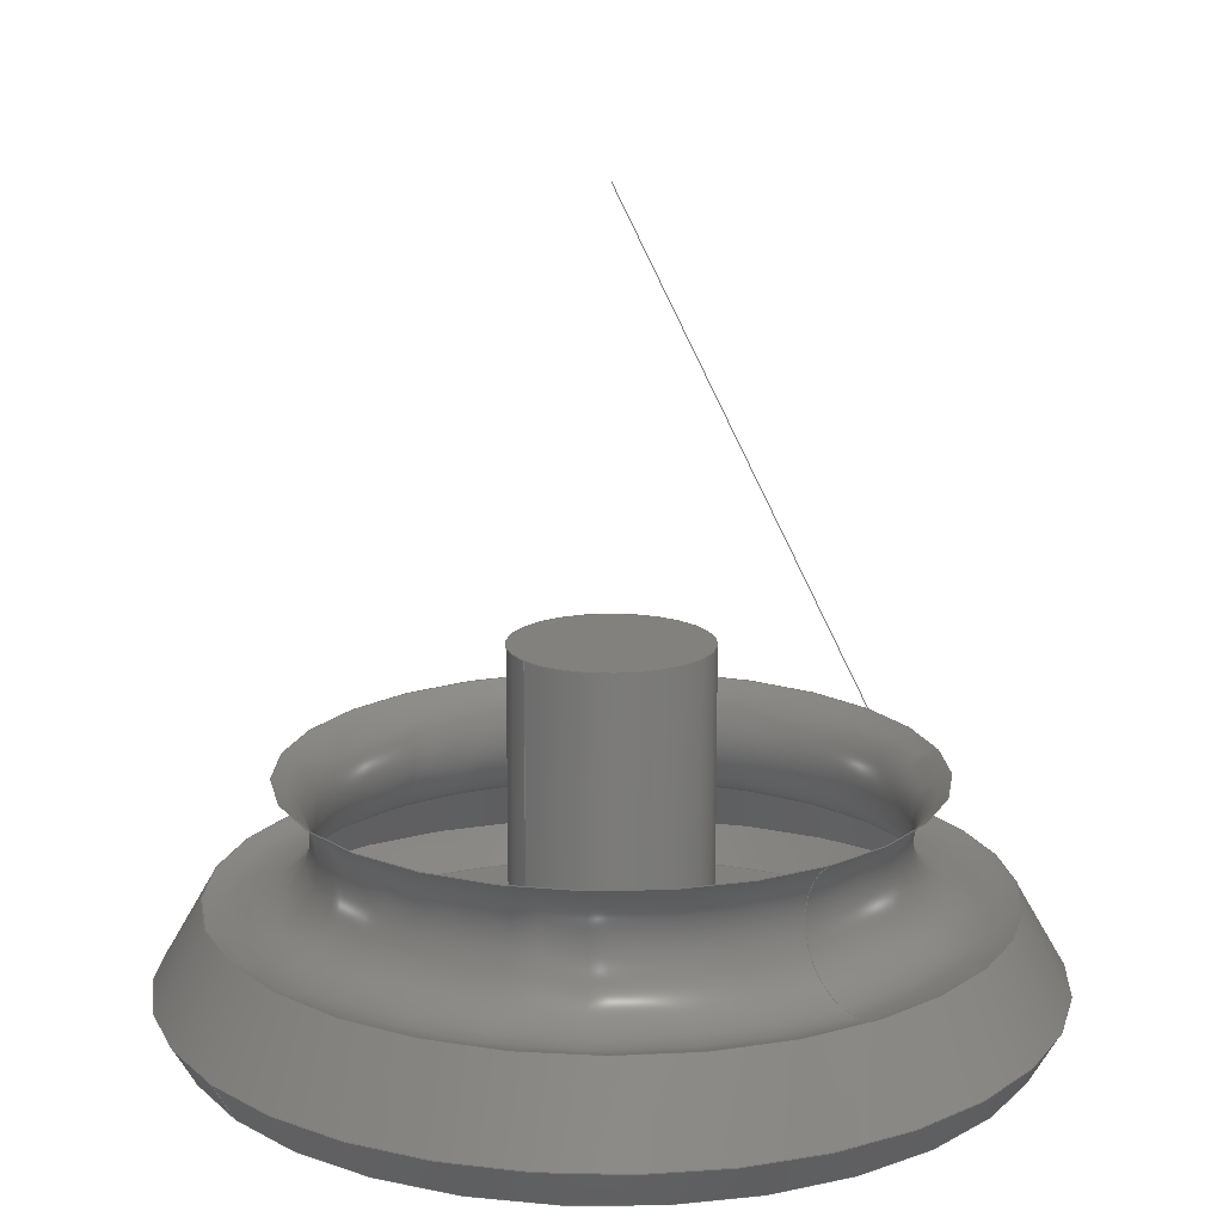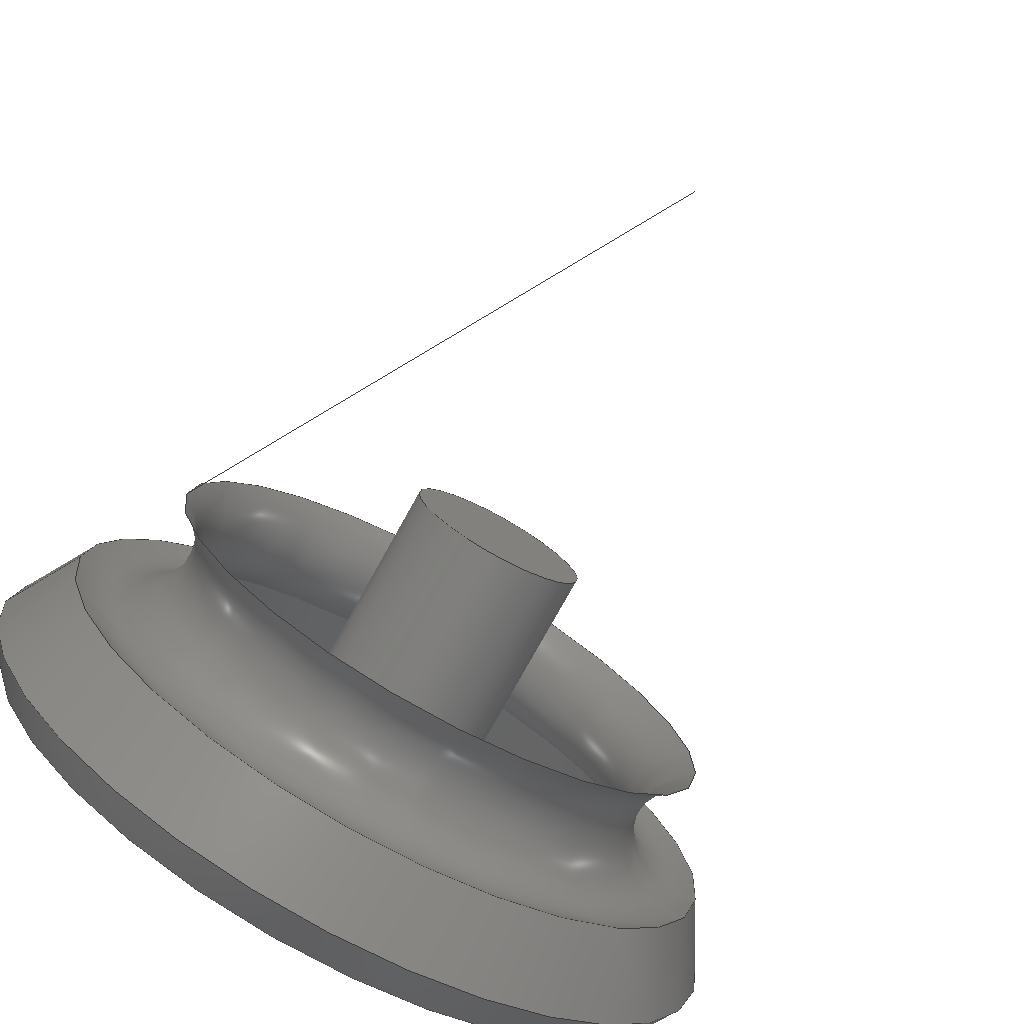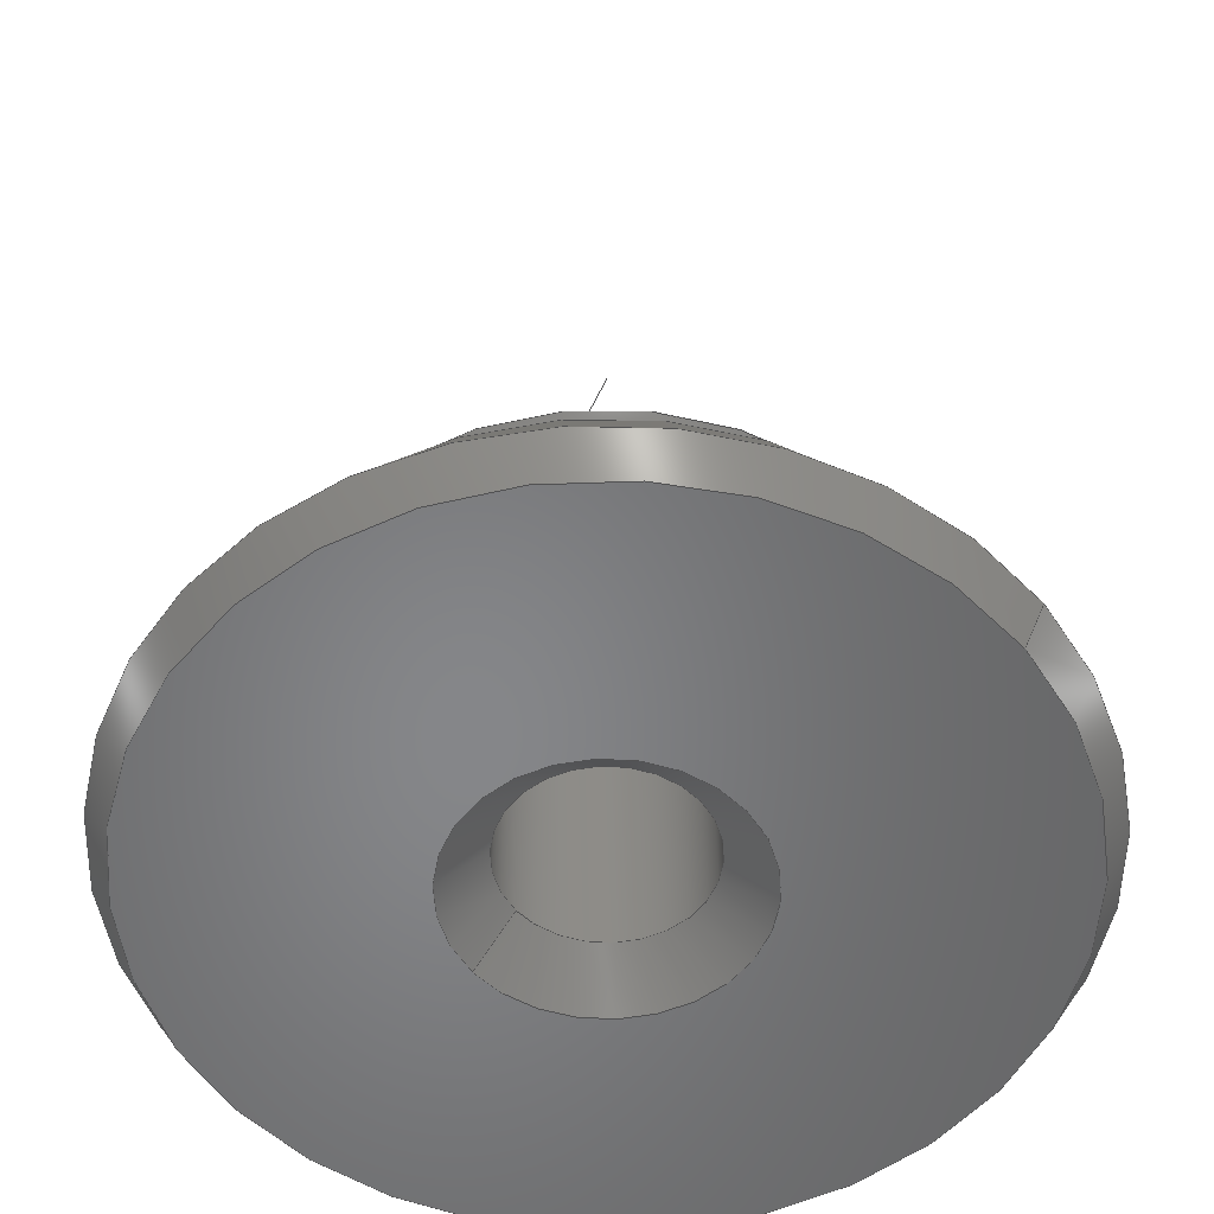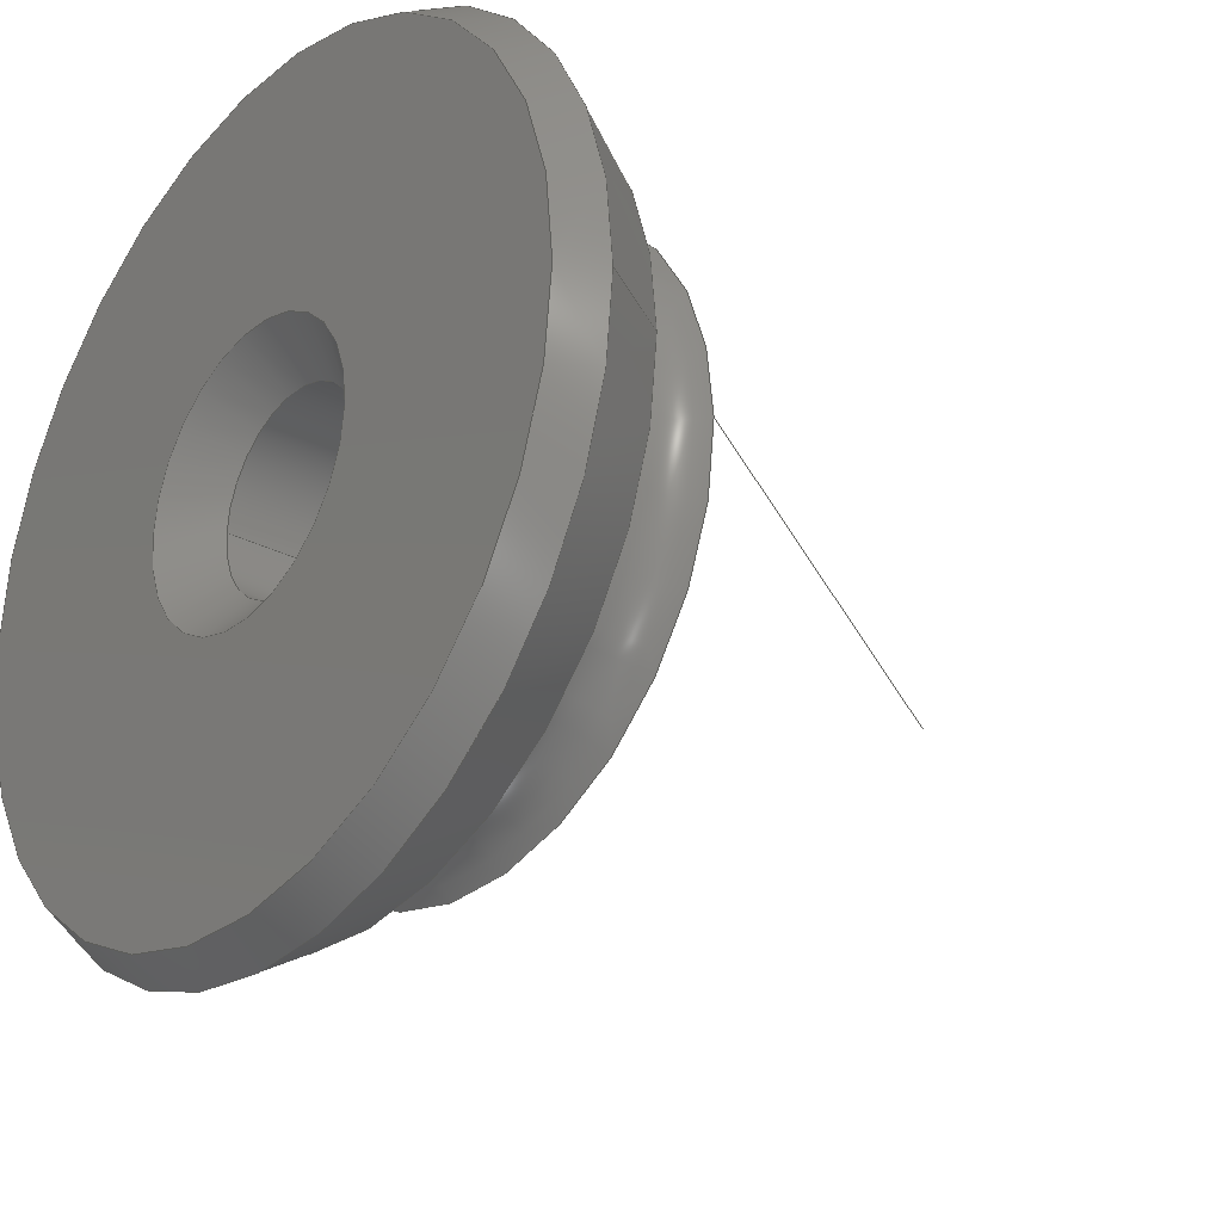
<metadata>
{"format":"step","ext":"step","renderer":"f3d","projection":"perspective","resolution":1024,"background":"white","views":[{"elev":15.7,"azim":-36.4,"up":"+Y"},{"elev":-77.4,"azim":150.9,"up":"+Z"},{"elev":-53.4,"azim":-141.9,"up":"+Y"},{"elev":-27.3,"azim":50.5,"up":"+Z"}]}
</metadata>
<code>
ISO-10303-21;
DATA;
#1=MECHANICAL_DESIGN_GEOMETRIC_PRESENTATION_REPRESENTATION('',(#4),#263);
#2=SHAPE_REPRESENTATION_RELATIONSHIP('SRR','None',#270,#3);
#3=ADVANCED_BREP_SHAPE_REPRESENTATION('',(#5),#262);
#4=STYLED_ITEM('',(#279),#5);
#5=MANIFOLD_SOLID_BREP('Solid1',#130);
#6=TOROIDAL_SURFACE('',#165,7.691,1.5);
#7=CYLINDRICAL_SURFACE('',#156,2.15);
#8=FACE_BOUND('',#21,.T.);
#9=PLANE('',#154);
#10=PLANE('',#169);
#11=FACE_OUTER_BOUND('',#19,.T.);
#12=FACE_OUTER_BOUND('',#20,.T.);
#13=FACE_OUTER_BOUND('',#22,.T.);
#14=FACE_OUTER_BOUND('',#23,.T.);
#15=FACE_OUTER_BOUND('',#24,.T.);
#16=FACE_OUTER_BOUND('',#25,.T.);
#17=FACE_OUTER_BOUND('',#26,.T.);
#18=FACE_OUTER_BOUND('',#27,.T.);
#19=EDGE_LOOP('',(#82,#83,#84,#85,#86));
#20=EDGE_LOOP('',(#87));
#21=EDGE_LOOP('',(#88));
#22=EDGE_LOOP('',(#89,#90,#91,#92,#93,#94));
#23=EDGE_LOOP('',(#95,#96,#97,#98,#99));
#24=EDGE_LOOP('',(#100,#101,#102,#103,#104,#105));
#25=EDGE_LOOP('',(#106,#107,#108,#109,#110,#111));
#26=EDGE_LOOP('',(#112,#113));
#27=EDGE_LOOP('',(#114,#115,#116,#117));
#28=LINE('',#225,#33);
#29=LINE('',#234,#34);
#30=LINE('',#243,#35);
#31=LINE('',#249,#36);
#32=LINE('',#259,#37);
#33=VECTOR('',#177,2.65);
#34=VECTOR('',#188,2.15);
#35=VECTOR('',#199,9.25);
#36=VECTOR('',#206,10);
#37=VECTOR('',#219,10);
#38=CIRCLE('',#151,3.15);
#39=CIRCLE('',#152,2.15);
#40=CIRCLE('',#153,2.15);
#41=CIRCLE('',#155,9);
#42=CIRCLE('',#157,2.15);
#43=CIRCLE('',#158,2.15);
#44=CIRCLE('',#160,9.5);
#45=CIRCLE('',#161,9.5);
#46=CIRCLE('',#163,8.441);
#47=CIRCLE('',#164,8.441);
#48=CIRCLE('',#166,1.5);
#49=CIRCLE('',#167,6.941);
#50=CIRCLE('',#168,6.941);
#51=VERTEX_POINT('',#222);
#52=VERTEX_POINT('',#224);
#53=VERTEX_POINT('',#226);
#54=VERTEX_POINT('',#230);
#55=VERTEX_POINT('',#233);
#56=VERTEX_POINT('',#235);
#57=VERTEX_POINT('',#239);
#58=VERTEX_POINT('',#240);
#59=VERTEX_POINT('',#245);
#60=VERTEX_POINT('',#246);
#61=VERTEX_POINT('',#251);
#62=VERTEX_POINT('',#253);
#63=VERTEX_POINT('',#258);
#64=EDGE_CURVE('',#51,#51,#38,.T.);
#65=EDGE_CURVE('',#51,#52,#28,.T.);
#66=EDGE_CURVE('',#52,#53,#39,.T.);
#67=EDGE_CURVE('',#53,#52,#40,.T.);
#68=EDGE_CURVE('',#54,#54,#41,.T.);
#69=EDGE_CURVE('',#53,#55,#29,.T.);
#70=EDGE_CURVE('',#55,#56,#42,.T.);
#71=EDGE_CURVE('',#56,#55,#43,.T.);
#72=EDGE_CURVE('',#57,#58,#44,.T.);
#73=EDGE_CURVE('',#58,#57,#45,.T.);
#74=EDGE_CURVE('',#57,#54,#30,.T.);
#75=EDGE_CURVE('',#59,#60,#46,.T.);
#76=EDGE_CURVE('',#60,#59,#47,.T.);
#77=EDGE_CURVE('',#59,#58,#31,.T.);
#78=EDGE_CURVE('',#60,#61,#48,.T.);
#79=EDGE_CURVE('',#62,#61,#49,.T.);
#80=EDGE_CURVE('',#61,#62,#50,.T.);
#81=EDGE_CURVE('',#63,#62,#32,.T.);
#82=ORIENTED_EDGE('',*,*,#64,.T.);
#83=ORIENTED_EDGE('',*,*,#65,.T.);
#84=ORIENTED_EDGE('',*,*,#66,.T.);
#85=ORIENTED_EDGE('',*,*,#67,.T.);
#86=ORIENTED_EDGE('',*,*,#65,.F.);
#87=ORIENTED_EDGE('',*,*,#68,.F.);
#88=ORIENTED_EDGE('',*,*,#64,.F.);
#89=ORIENTED_EDGE('',*,*,#66,.F.);
#90=ORIENTED_EDGE('',*,*,#67,.F.);
#91=ORIENTED_EDGE('',*,*,#69,.T.);
#92=ORIENTED_EDGE('',*,*,#70,.T.);
#93=ORIENTED_EDGE('',*,*,#71,.T.);
#94=ORIENTED_EDGE('',*,*,#69,.F.);
#95=ORIENTED_EDGE('',*,*,#72,.T.);
#96=ORIENTED_EDGE('',*,*,#73,.T.);
#97=ORIENTED_EDGE('',*,*,#74,.T.);
#98=ORIENTED_EDGE('',*,*,#68,.T.);
#99=ORIENTED_EDGE('',*,*,#74,.F.);
#100=ORIENTED_EDGE('',*,*,#75,.T.);
#101=ORIENTED_EDGE('',*,*,#76,.T.);
#102=ORIENTED_EDGE('',*,*,#77,.T.);
#103=ORIENTED_EDGE('',*,*,#72,.F.);
#104=ORIENTED_EDGE('',*,*,#73,.F.);
#105=ORIENTED_EDGE('',*,*,#77,.F.);
#106=ORIENTED_EDGE('',*,*,#75,.F.);
#107=ORIENTED_EDGE('',*,*,#76,.F.);
#108=ORIENTED_EDGE('',*,*,#78,.T.);
#109=ORIENTED_EDGE('',*,*,#79,.F.);
#110=ORIENTED_EDGE('',*,*,#80,.F.);
#111=ORIENTED_EDGE('',*,*,#78,.F.);
#112=ORIENTED_EDGE('',*,*,#71,.F.);
#113=ORIENTED_EDGE('',*,*,#70,.F.);
#114=ORIENTED_EDGE('',*,*,#81,.T.);
#115=ORIENTED_EDGE('',*,*,#79,.T.);
#116=ORIENTED_EDGE('',*,*,#80,.T.);
#117=ORIENTED_EDGE('',*,*,#81,.F.);
#118=CONICAL_SURFACE('',#150,2.65,0.7854);
#119=CONICAL_SURFACE('',#159,9.25,0.5236);
#120=CONICAL_SURFACE('',#162,10,0.5236);
#121=CONICAL_SURFACE('',#170,10,0.5236);
#122=ADVANCED_FACE('',(#11),#118,.F.);
#123=ADVANCED_FACE('',(#12,#8),#9,.F.);
#124=ADVANCED_FACE('',(#13),#7,.F.);
#125=ADVANCED_FACE('',(#14),#119,.T.);
#126=ADVANCED_FACE('',(#15),#120,.T.);
#127=ADVANCED_FACE('',(#16),#6,.F.);
#128=ADVANCED_FACE('',(#17),#10,.T.);
#129=ADVANCED_FACE('',(#18),#121,.T.);
#130=CLOSED_SHELL('',(#122,#123,#124,#125,#126,#127,#128,#129));
#131=DERIVED_UNIT_ELEMENT(#133,1);
#132=DERIVED_UNIT_ELEMENT(#265,3);
#133=(
MASS_UNIT()
NAMED_UNIT(*)
SI_UNIT($,.GRAM.)
);
#134=DERIVED_UNIT((#131,#132));
#135=MEASURE_REPRESENTATION_ITEM('density measure',
POSITIVE_RATIO_MEASURE(1),#134);
#136=PROPERTY_DEFINITION_REPRESENTATION(#141,#138);
#137=PROPERTY_DEFINITION_REPRESENTATION(#142,#139);
#138=REPRESENTATION('material name',(#140),#262);
#139=REPRESENTATION('density',(#135),#262);
#140=DESCRIPTIVE_REPRESENTATION_ITEM('Generic','Generic');
#141=PROPERTY_DEFINITION('material property','material name',#272);
#142=PROPERTY_DEFINITION('material property','density of part',#272);
#143=DATE_TIME_ROLE('creation_date');
#144=APPLIED_DATE_AND_TIME_ASSIGNMENT(#145,#143,(#272));
#145=DATE_AND_TIME(#146,#147);
#146=CALENDAR_DATE(2024,18,2);
#147=LOCAL_TIME(3,36,18,#148);
#148=COORDINATED_UNIVERSAL_TIME_OFFSET(0,0,.BEHIND.);
#149=AXIS2_PLACEMENT_3D('placement',#220,#171,#172);
#150=AXIS2_PLACEMENT_3D('',#221,#173,#174);
#151=AXIS2_PLACEMENT_3D('',#223,#175,#176);
#152=AXIS2_PLACEMENT_3D('',#227,#178,#179);
#153=AXIS2_PLACEMENT_3D('',#228,#180,#181);
#154=AXIS2_PLACEMENT_3D('',#229,#182,#183);
#155=AXIS2_PLACEMENT_3D('',#231,#184,#185);
#156=AXIS2_PLACEMENT_3D('',#232,#186,#187);
#157=AXIS2_PLACEMENT_3D('',#236,#189,#190);
#158=AXIS2_PLACEMENT_3D('',#237,#191,#192);
#159=AXIS2_PLACEMENT_3D('',#238,#193,#194);
#160=AXIS2_PLACEMENT_3D('',#241,#195,#196);
#161=AXIS2_PLACEMENT_3D('',#242,#197,#198);
#162=AXIS2_PLACEMENT_3D('',#244,#200,#201);
#163=AXIS2_PLACEMENT_3D('',#247,#202,#203);
#164=AXIS2_PLACEMENT_3D('',#248,#204,#205);
#165=AXIS2_PLACEMENT_3D('',#250,#207,#208);
#166=AXIS2_PLACEMENT_3D('',#252,#209,#210);
#167=AXIS2_PLACEMENT_3D('',#254,#211,#212);
#168=AXIS2_PLACEMENT_3D('',#255,#213,#214);
#169=AXIS2_PLACEMENT_3D('',#256,#215,#216);
#170=AXIS2_PLACEMENT_3D('',#257,#217,#218);
#171=DIRECTION('axis',(0,0,1));
#172=DIRECTION('refdir',(1,0,0));
#173=DIRECTION('center_axis',(0,-1,0));
#174=DIRECTION('ref_axis',(-1,0,0));
#175=DIRECTION('center_axis',(0,-1,0));
#176=DIRECTION('ref_axis',(-1,0,0));
#177=DIRECTION('',(-0.7071,0.7071,-8.66e-17));
#178=DIRECTION('center_axis',(0,1,0));
#179=DIRECTION('ref_axis',(-1,0,0));
#180=DIRECTION('center_axis',(0,1,0));
#181=DIRECTION('ref_axis',(-1,0,0));
#182=DIRECTION('center_axis',(0,1,0));
#183=DIRECTION('ref_axis',(0,0,1));
#184=DIRECTION('center_axis',(0,1,0));
#185=DIRECTION('ref_axis',(1,0,0));
#186=DIRECTION('center_axis',(0,1,0));
#187=DIRECTION('ref_axis',(1,0,0));
#188=DIRECTION('',(0,1,0));
#189=DIRECTION('center_axis',(0,1,0));
#190=DIRECTION('ref_axis',(1,0,0));
#191=DIRECTION('center_axis',(0,1,0));
#192=DIRECTION('ref_axis',(1,0,0));
#193=DIRECTION('center_axis',(0,1,-6.717e-16));
#194=DIRECTION('ref_axis',(1,0,-3.144e-17));
#195=DIRECTION('center_axis',(0,-1,0));
#196=DIRECTION('ref_axis',(1,0,-6.123e-17));
#197=DIRECTION('center_axis',(0,-1,0));
#198=DIRECTION('ref_axis',(1,0,-6.123e-17));
#199=DIRECTION('',(0.5,-0.866,5.048e-16));
#200=DIRECTION('center_axis',(0,-1,0));
#201=DIRECTION('ref_axis',(-1,0,0));
#202=DIRECTION('center_axis',(0,-1,0));
#203=DIRECTION('ref_axis',(-1,0,0));
#204=DIRECTION('center_axis',(0,-1,0));
#205=DIRECTION('ref_axis',(-1,0,0));
#206=DIRECTION('',(0.5,-0.866,-6.123e-17));
#207=DIRECTION('center_axis',(0,-1,0));
#208=DIRECTION('ref_axis',(0,0,-1));
#209=DIRECTION('center_axis',(1,0,1.225e-16));
#210=DIRECTION('ref_axis',(-1.225e-16,0,1));
#211=DIRECTION('center_axis',(0,1,0));
#212=DIRECTION('ref_axis',(-1,0,0));
#213=DIRECTION('center_axis',(0,1,0));
#214=DIRECTION('ref_axis',(-1,0,0));
#215=DIRECTION('center_axis',(0,-1,0));
#216=DIRECTION('ref_axis',(0,0,-1));
#217=DIRECTION('center_axis',(0,-1,0));
#218=DIRECTION('ref_axis',(-1,0,0));
#219=DIRECTION('',(0.5,-0.866,-6.123e-17));
#220=CARTESIAN_POINT('',(0,0,0));
#221=CARTESIAN_POINT('Origin',(0,0.5,0));
#222=CARTESIAN_POINT('',(3.15,0,3.858e-16));
#223=CARTESIAN_POINT('Origin',(0,0,0));
#224=CARTESIAN_POINT('',(2.15,1,-2.633e-16));
#225=CARTESIAN_POINT('',(2.65,0.5,3.245e-16));
#226=CARTESIAN_POINT('',(-2.15,1,2.633e-16));
#227=CARTESIAN_POINT('Origin',(0,1,0));
#228=CARTESIAN_POINT('Origin',(0,1,0));
#229=CARTESIAN_POINT('Origin',(0,0,0));
#230=CARTESIAN_POINT('',(-9,0,1.102e-15));
#231=CARTESIAN_POINT('Origin',(0,0,0));
#232=CARTESIAN_POINT('Origin',(0,0,0));
#233=CARTESIAN_POINT('',(-2.15,8,2.633e-16));
#234=CARTESIAN_POINT('',(-2.15,0,2.633e-16));
#235=CARTESIAN_POINT('',(2.15,8,0));
#236=CARTESIAN_POINT('Origin',(0,8,0));
#237=CARTESIAN_POINT('Origin',(0,8,0));
#238=CARTESIAN_POINT('Origin',(0,0.433,-2.909e-16));
#239=CARTESIAN_POINT('',(-9.5,0.866,-1.163e-15));
#240=CARTESIAN_POINT('',(9.5,0.866,-1.163e-15));
#241=CARTESIAN_POINT('Origin',(0,0.866,-5.817e-16));
#242=CARTESIAN_POINT('Origin',(0,0.866,-5.817e-16));
#243=CARTESIAN_POINT('',(-9.25,0.433,1.133e-15));
#244=CARTESIAN_POINT('Origin',(0,0,0));
#245=CARTESIAN_POINT('',(8.441,2.701,1.034e-15));
#246=CARTESIAN_POINT('',(-1.034e-15,2.701,8.441));
#247=CARTESIAN_POINT('Origin',(0,2.701,0));
#248=CARTESIAN_POINT('Origin',(0,2.701,0));
#249=CARTESIAN_POINT('',(10,0,-1.225e-15));
#250=CARTESIAN_POINT('Origin',(0,4,0));
#251=CARTESIAN_POINT('',(-8.5e-16,5.299,6.941));
#252=CARTESIAN_POINT('Origin',(-9.418e-16,4,7.691));
#253=CARTESIAN_POINT('',(6.941,5.299,-8.5e-16));
#254=CARTESIAN_POINT('Origin',(0,5.299,0));
#255=CARTESIAN_POINT('Origin',(0,5.299,0));
#256=CARTESIAN_POINT('Origin',(0,8,0));
#257=CARTESIAN_POINT('Origin',(0,0,0));
#258=CARTESIAN_POINT('',(0,17.32,0));
#259=CARTESIAN_POINT('',(10,0,-1.225e-15));
#260=UNCERTAINTY_MEASURE_WITH_UNIT(LENGTH_MEASURE(0.01),#264,
'DISTANCE_ACCURACY_VALUE',
'Maximum model space distance between geometric entities at asserted c
onnectivities');
#261=UNCERTAINTY_MEASURE_WITH_UNIT(LENGTH_MEASURE(0.01),#264,
'DISTANCE_ACCURACY_VALUE',
'Maximum model space distance between geometric entities at asserted c
onnectivities');
#262=(
GEOMETRIC_REPRESENTATION_CONTEXT(3)
GLOBAL_UNCERTAINTY_ASSIGNED_CONTEXT((#260))
GLOBAL_UNIT_ASSIGNED_CONTEXT((#264,#266,#267))
REPRESENTATION_CONTEXT('','3D')
);
#263=(
GEOMETRIC_REPRESENTATION_CONTEXT(3)
GLOBAL_UNCERTAINTY_ASSIGNED_CONTEXT((#261))
GLOBAL_UNIT_ASSIGNED_CONTEXT((#264,#266,#267))
REPRESENTATION_CONTEXT('','3D')
);
#264=(
LENGTH_UNIT()
NAMED_UNIT(*)
SI_UNIT(.MILLI.,.METRE.)
);
#265=(
LENGTH_UNIT()
NAMED_UNIT(*)
SI_UNIT(.CENTI.,.METRE.)
);
#266=(
NAMED_UNIT(*)
PLANE_ANGLE_UNIT()
SI_UNIT($,.RADIAN.)
);
#267=(
NAMED_UNIT(*)
SI_UNIT($,.STERADIAN.)
SOLID_ANGLE_UNIT()
);
#268=SHAPE_DEFINITION_REPRESENTATION(#269,#270);
#269=PRODUCT_DEFINITION_SHAPE('',$,#272);
#270=SHAPE_REPRESENTATION('',(#149),#262);
#271=PRODUCT_DEFINITION_CONTEXT('part definition',#276,'design');
#272=PRODUCT_DEFINITION('Vert-SafetyPlug','Vert-SafetyPlug',#273,#271);
#273=PRODUCT_DEFINITION_FORMATION('',$,#278);
#274=PRODUCT_RELATED_PRODUCT_CATEGORY('Vert-SafetyPlug',
'Vert-SafetyPlug',(#278));
#275=APPLICATION_PROTOCOL_DEFINITION('international standard',
'automotive_design',2009,#276);
#276=APPLICATION_CONTEXT(
'Core Data for Automotive Mechanical Design Process');
#277=PRODUCT_CONTEXT('part definition',#276,'mechanical');
#278=PRODUCT('Vert-SafetyPlug','Vert-SafetyPlug',$,(#277));
#279=PRESENTATION_STYLE_ASSIGNMENT((#280));
#280=SURFACE_STYLE_USAGE(.BOTH.,#283);
#281=SURFACE_STYLE_RENDERING_WITH_PROPERTIES($,#287,(#282));
#282=SURFACE_STYLE_TRANSPARENT(0);
#283=SURFACE_SIDE_STYLE('',(#284,#281));
#284=SURFACE_STYLE_FILL_AREA(#285);
#285=FILL_AREA_STYLE('',(#286));
#286=FILL_AREA_STYLE_COLOUR('',#287);
#287=COLOUR_RGB('',0.749,0.749,0.749);
ENDSEC;
END-ISO-10303-21;

</code>
